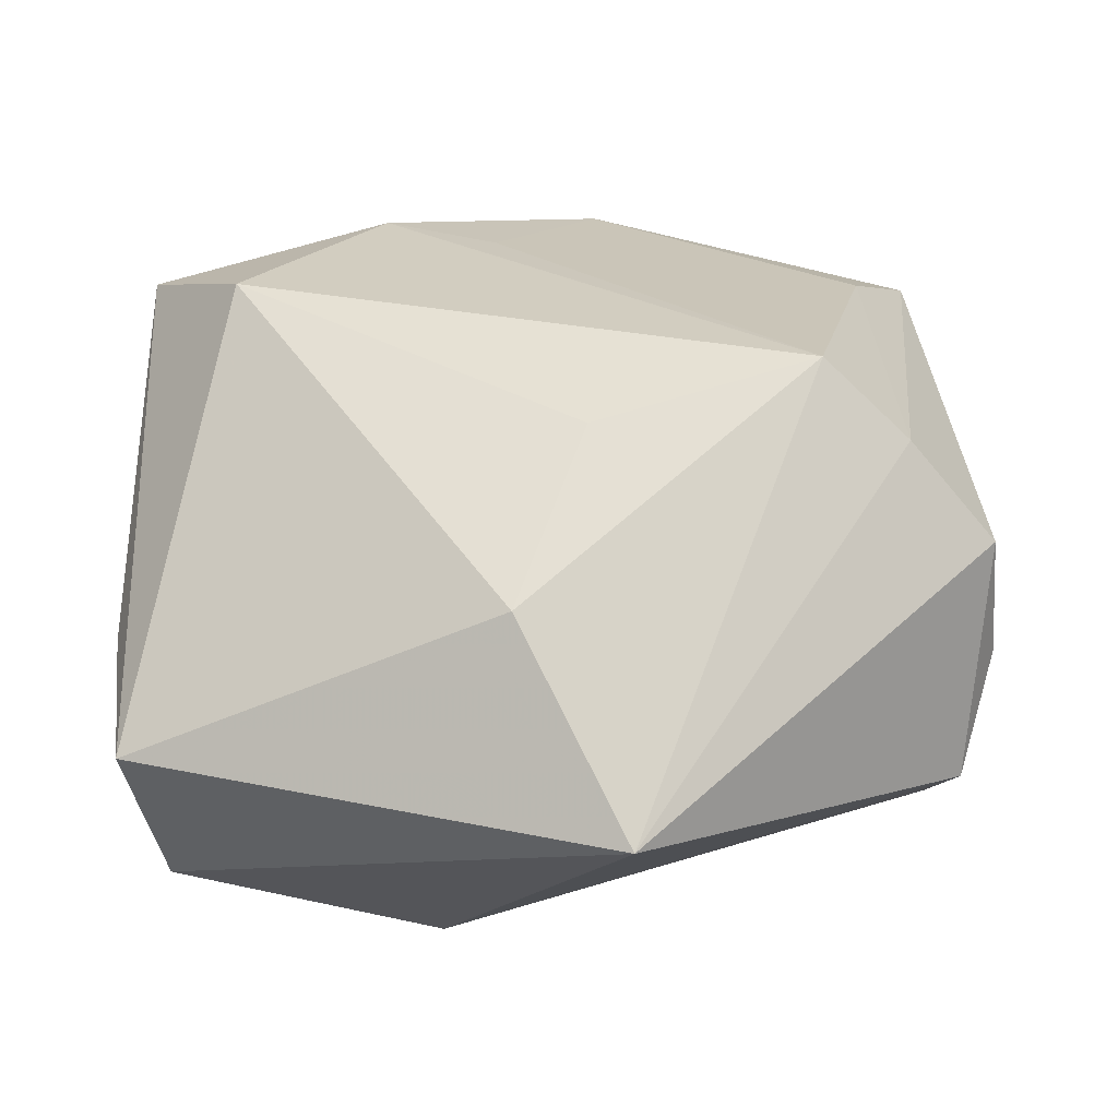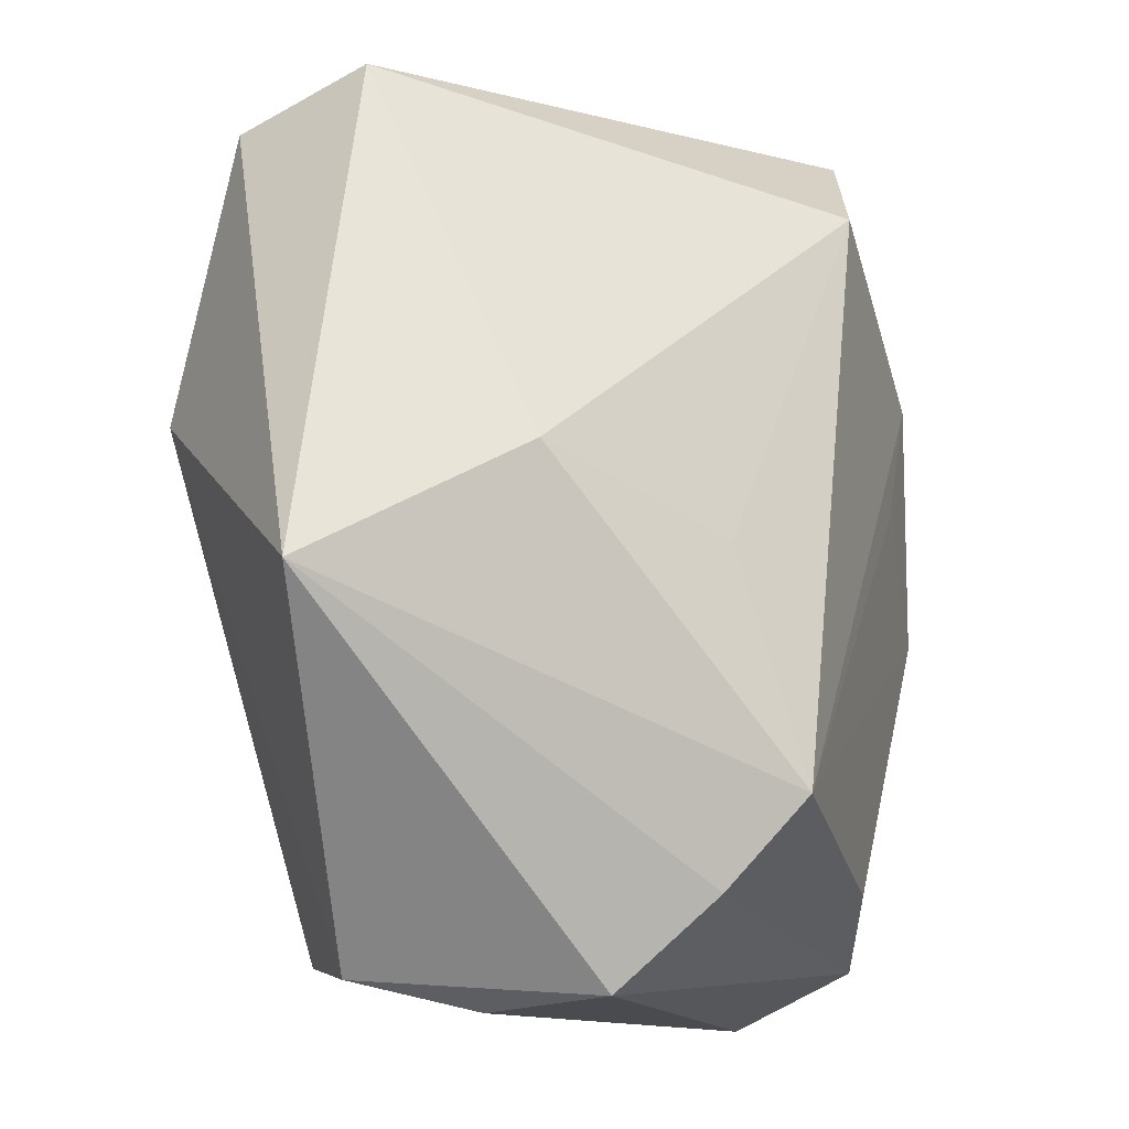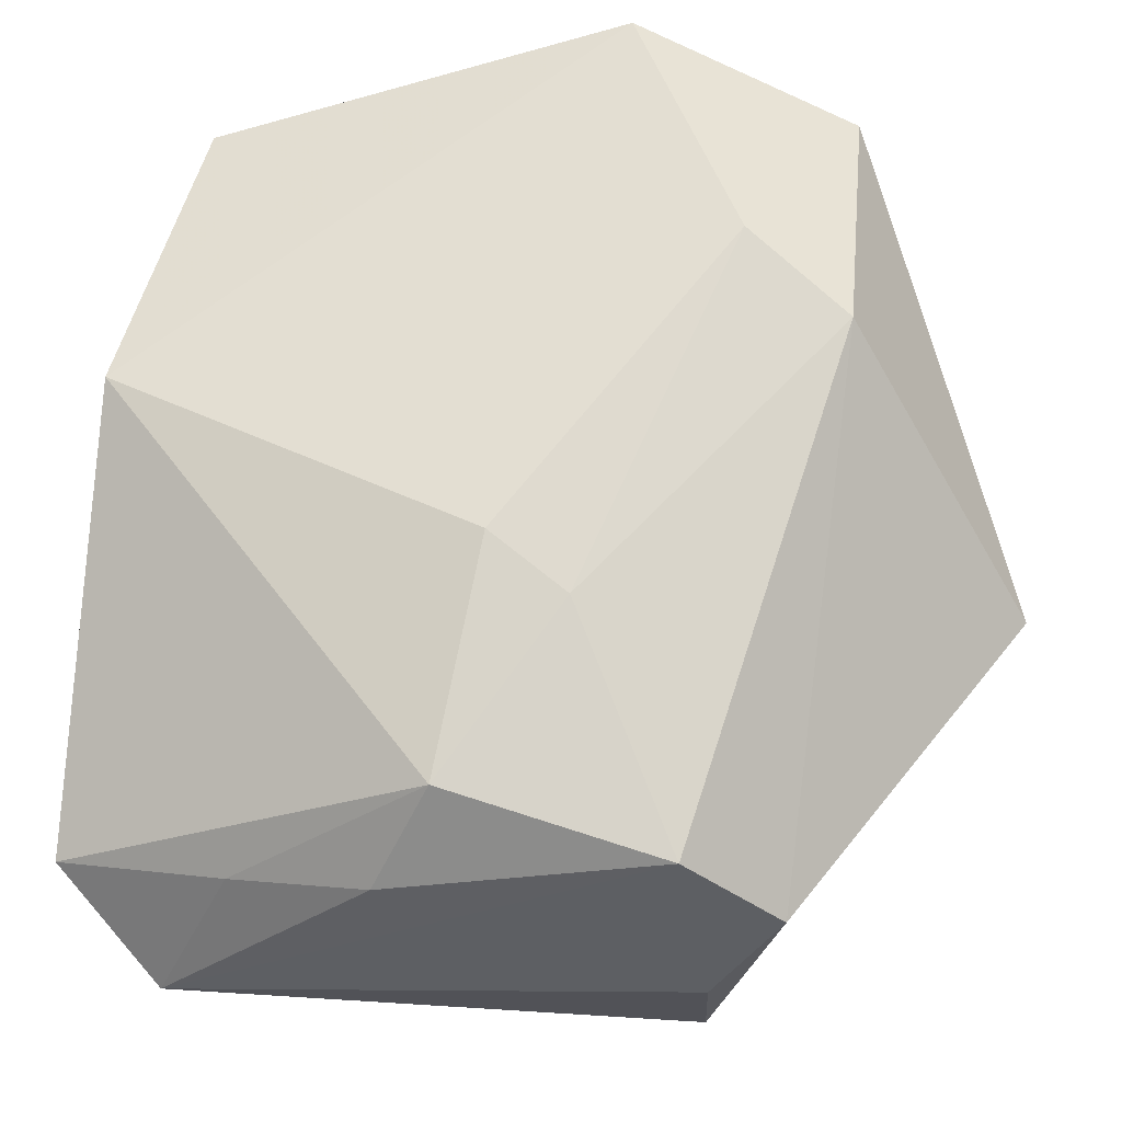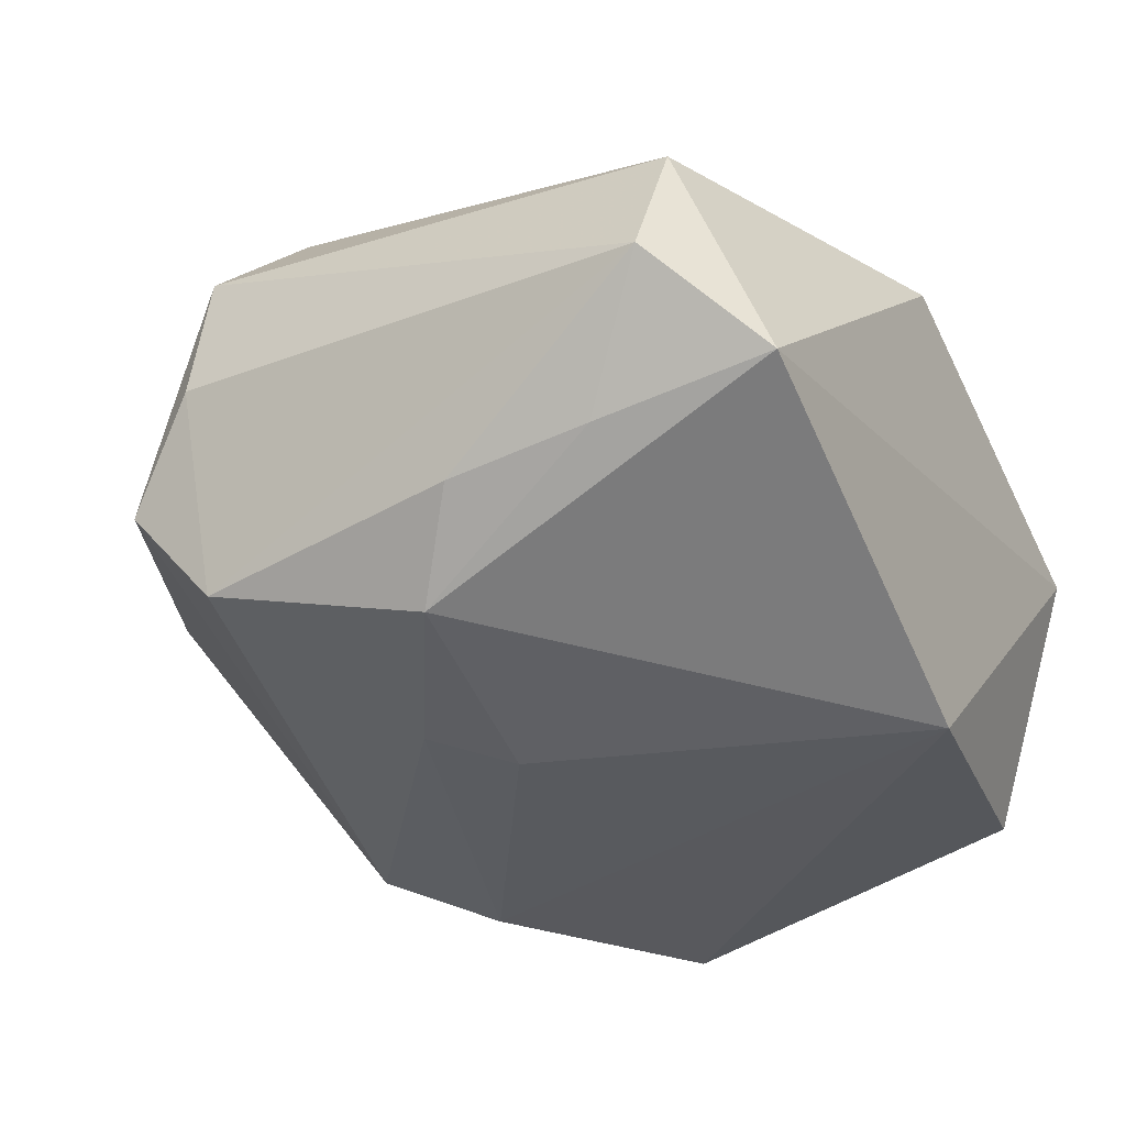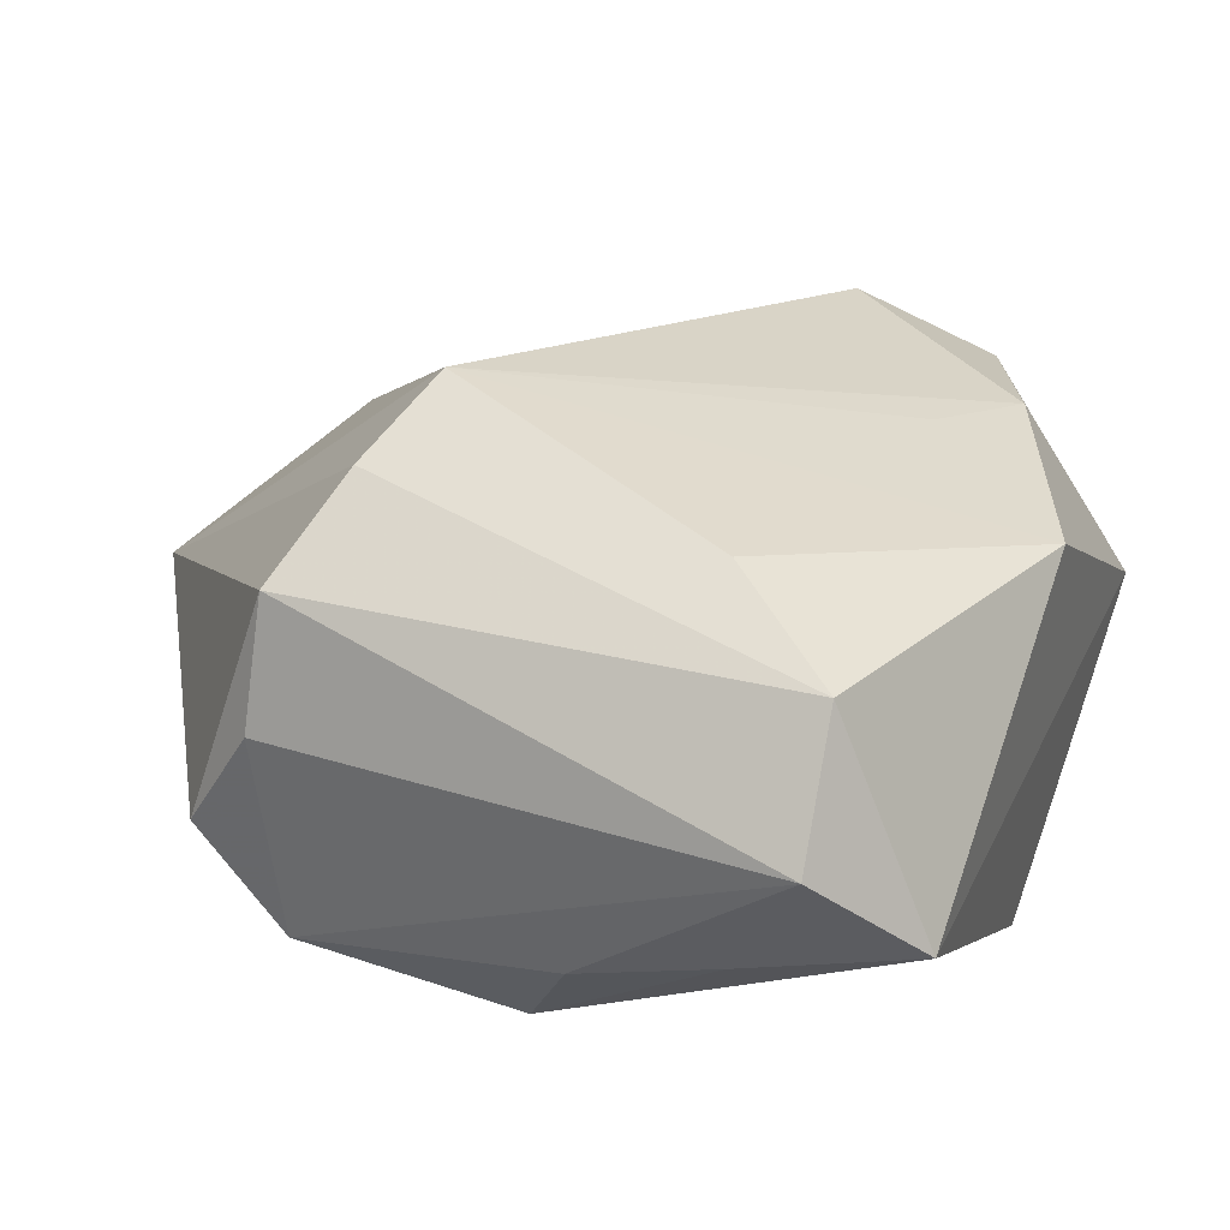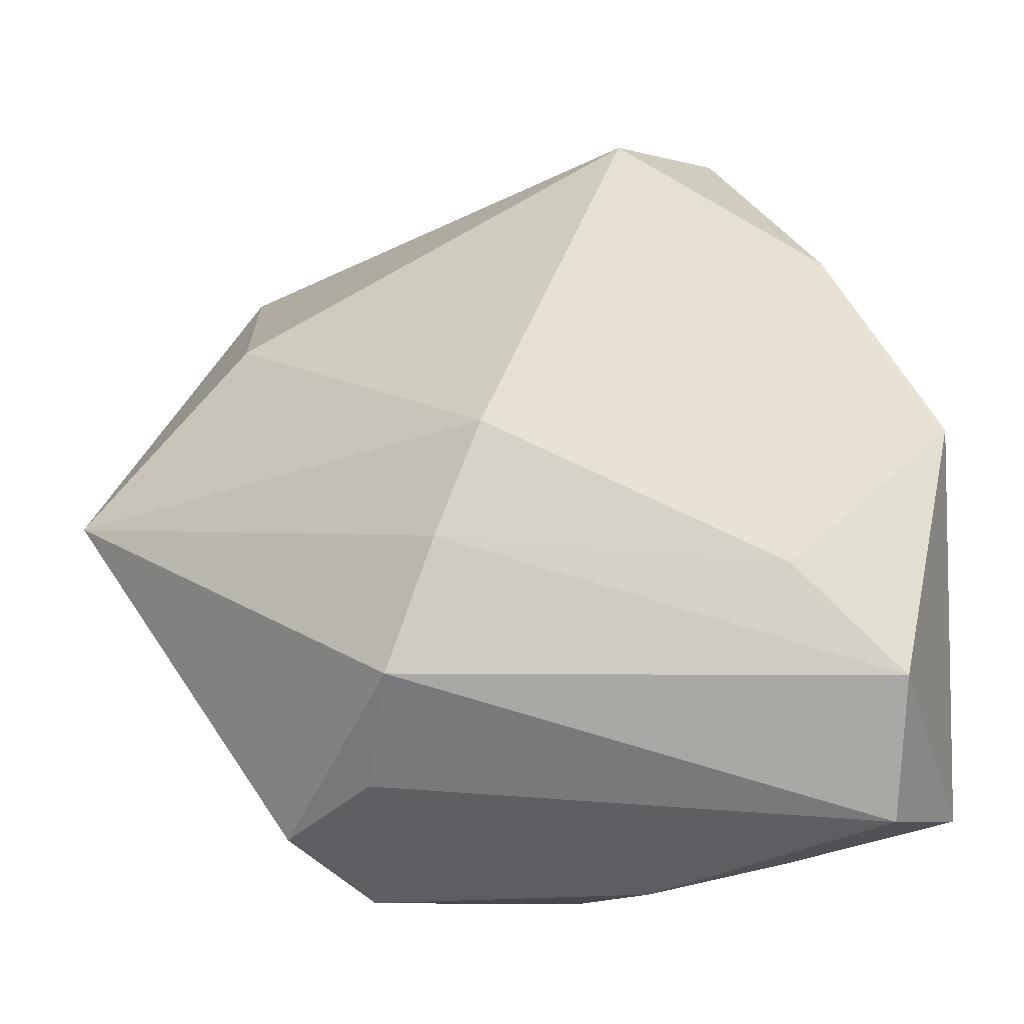
<metadata>
{"format":"obj","ext":"obj","renderer":"f3d","projection":"perspective","resolution":1024,"background":"white","views":[{"elev":40.1,"azim":-88.0,"up":"+Z"},{"elev":-13.5,"azim":-54.8,"up":"+Y"},{"elev":-26.0,"azim":-171.7,"up":"+Y"},{"elev":-33.0,"azim":34.2,"up":"+Z"},{"elev":18.6,"azim":25.6,"up":"+Z"},{"elev":-53.4,"azim":-1.7,"up":"+Y"}]}
</metadata>
<code>
v 0.02348 0.00651 0.02236
v 0.03126 -0.04298 -0.00135
v -0.01603 -0.04321 0.01542
v 0.01773 0.04185 0.02006
v -0.008076 -0.02611 0.03096
v -0.01743 -0.04422 0.002814
v -0.01322 -0.004179 0.02645
v 0.03292 0.006578 -0.02521
v -0.04783 -0.009427 0.004833
v 0.02038 -0.03157 0.01989
v -0.009008 -0.0173 -0.02415
v 0.002996 -0.03332 -0.02276
v -0.02516 -0.04138 -0.006931
v -0.00209 -0.01177 -0.02645
v 0.01324 0.0375 -0.01489
v 0.03504 0.03175 0.002394
v 0.02812 0.01838 0.0216
v 0.006501 0.03135 0.02797
v 0.009409 -0.03949 -0.01497
v 0.03147 -0.0377 0.01191
v 0.02539 0.03401 -0.02171
v -0.03529 0.03553 -0.01264
v -0.01197 -0.03466 0.02427
v -0.01708 -0.03928 -0.01716
v -0.01876 0.04185 0.002672
v -0.03392 0.03962 0.001257
v -0.03189 0.002107 0.01914
v -0.01492 0.04185 -0.02336
v -0.02486 0.01725 -0.02515
v 0.03904 -0.003655 0.01567
v 0.03904 -0.03367 -0.009967
v -0.0339 0.009251 -0.02147
v 0.0227 -0.03707 -0.01281
f 8 16 31
f 31 16 30
f 9 5 27
f 18 26 27
f 27 26 9
f 1 5 30
f 2 31 20
f 20 31 30
f 32 11 24
f 9 32 13
f 13 32 24
f 8 28 21
f 21 16 8
f 4 26 18
f 16 21 4
f 2 24 19
f 7 5 18
f 18 27 7
f 7 27 5
f 30 5 10
f 10 20 30
f 22 26 28
f 9 26 22
f 22 32 9
f 11 32 29
f 29 22 28
f 32 22 29
f 29 28 8
f 6 24 2
f 6 13 24
f 30 16 17
f 16 4 17
f 17 4 18
f 17 1 30
f 18 5 17
f 5 1 17
f 28 26 25
f 25 4 28
f 26 4 25
f 15 21 28
f 28 4 15
f 15 4 21
f 33 31 2
f 2 19 33
f 14 29 8
f 11 29 14
f 2 20 3
f 3 6 2
f 9 13 3
f 13 6 3
f 12 33 19
f 12 14 8
f 8 31 12
f 31 33 12
f 12 19 24
f 24 11 12
f 11 14 12
f 23 3 20
f 23 10 5
f 20 10 23
f 23 5 9
f 9 3 23

</code>
